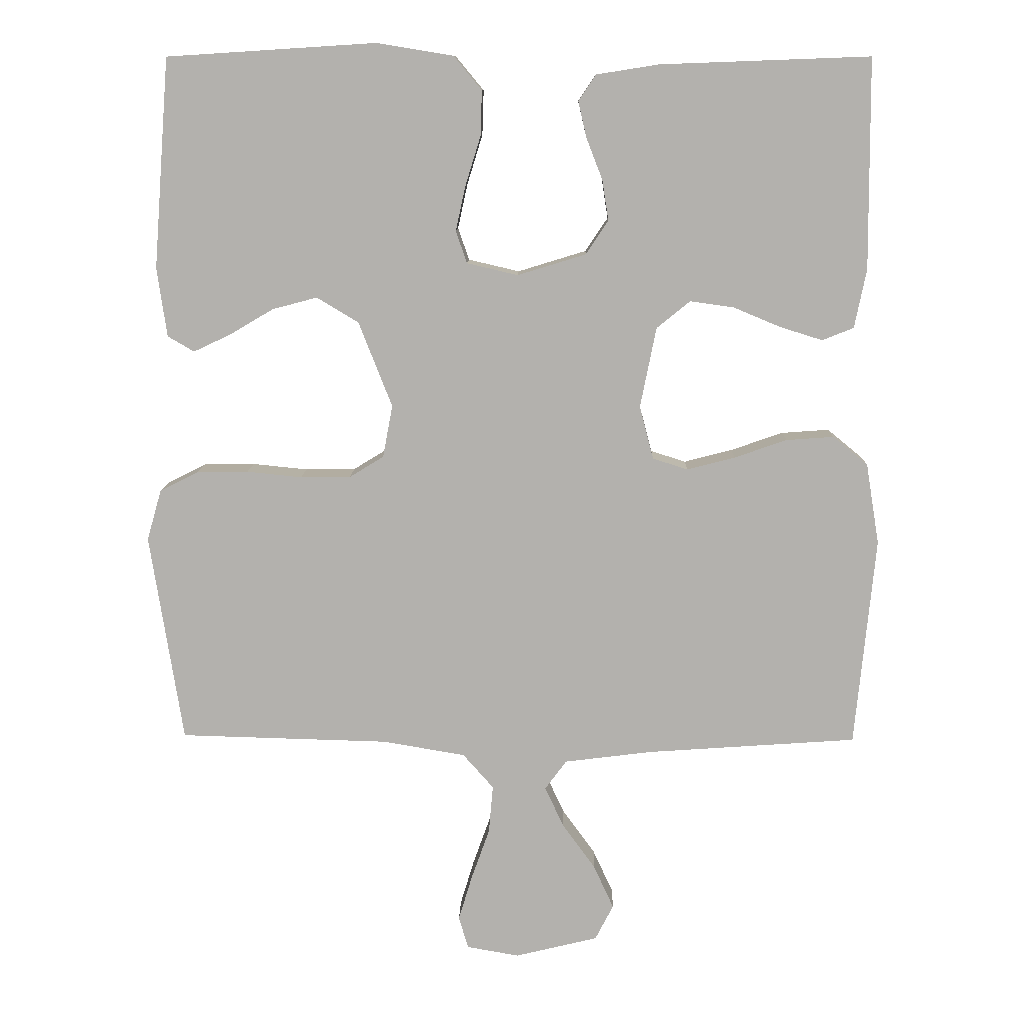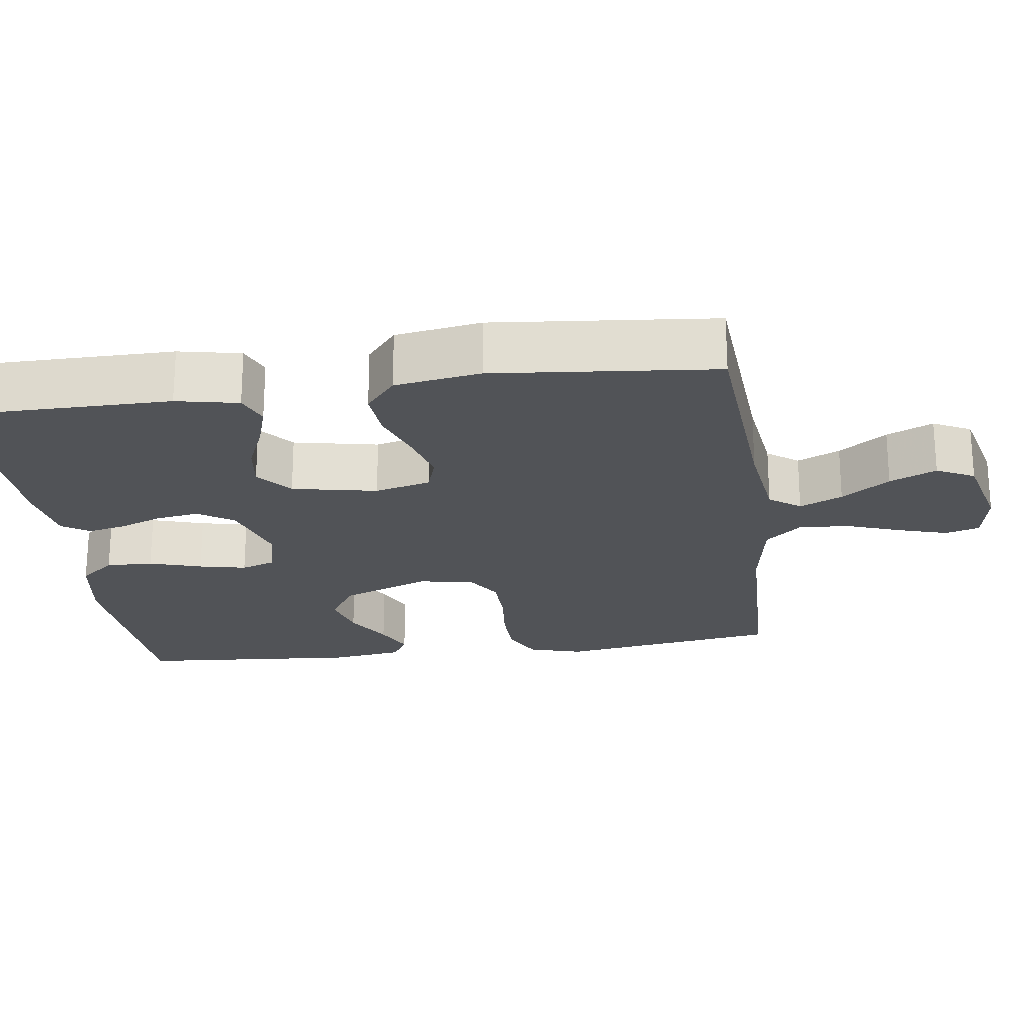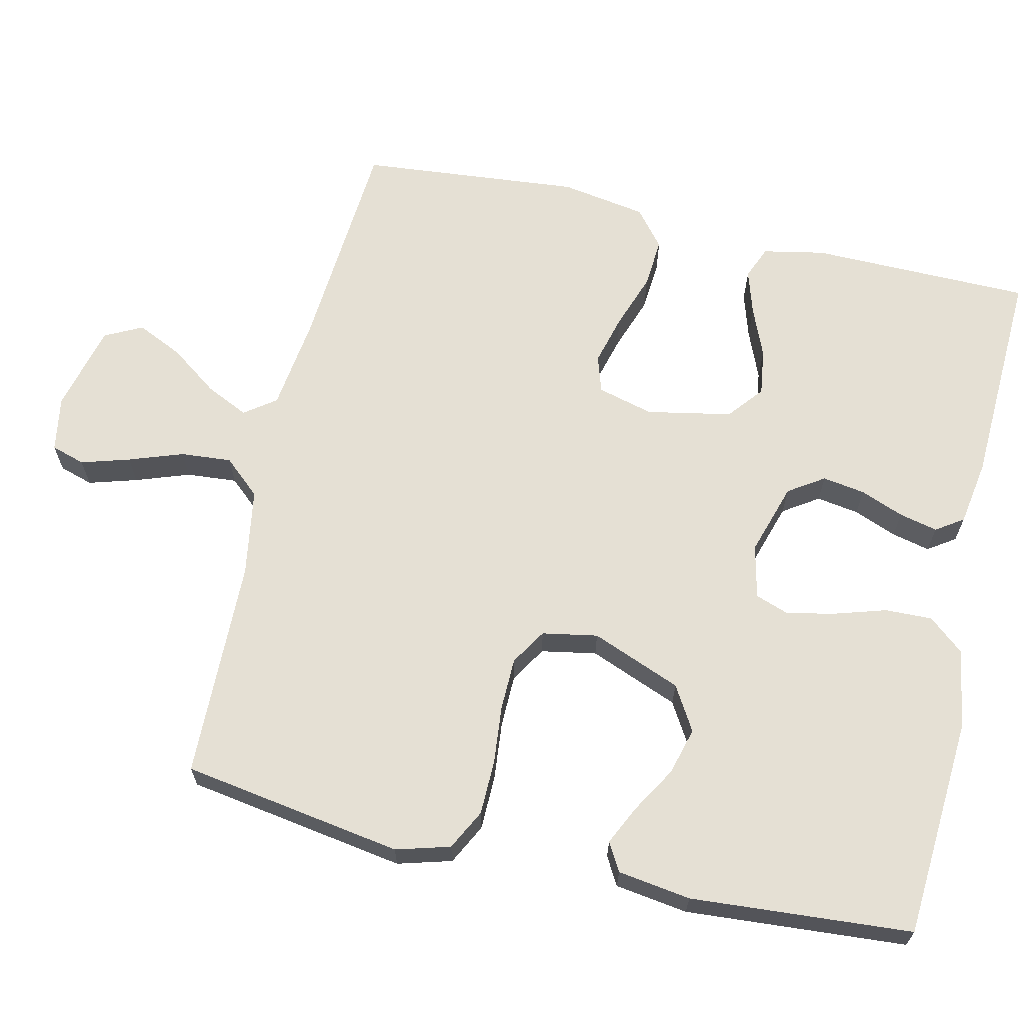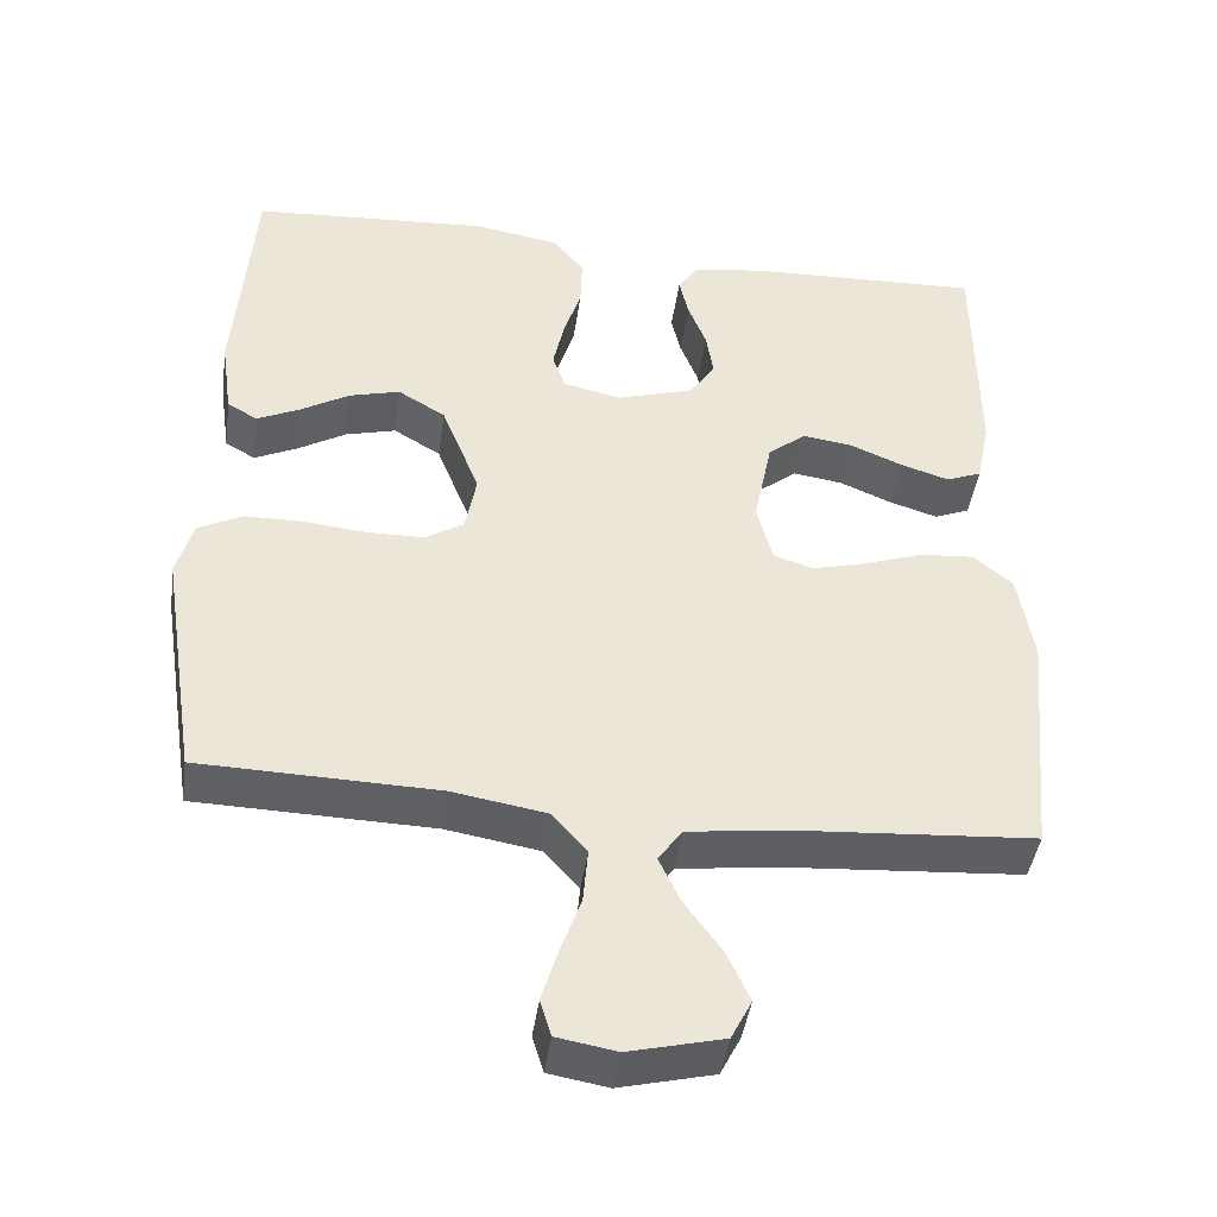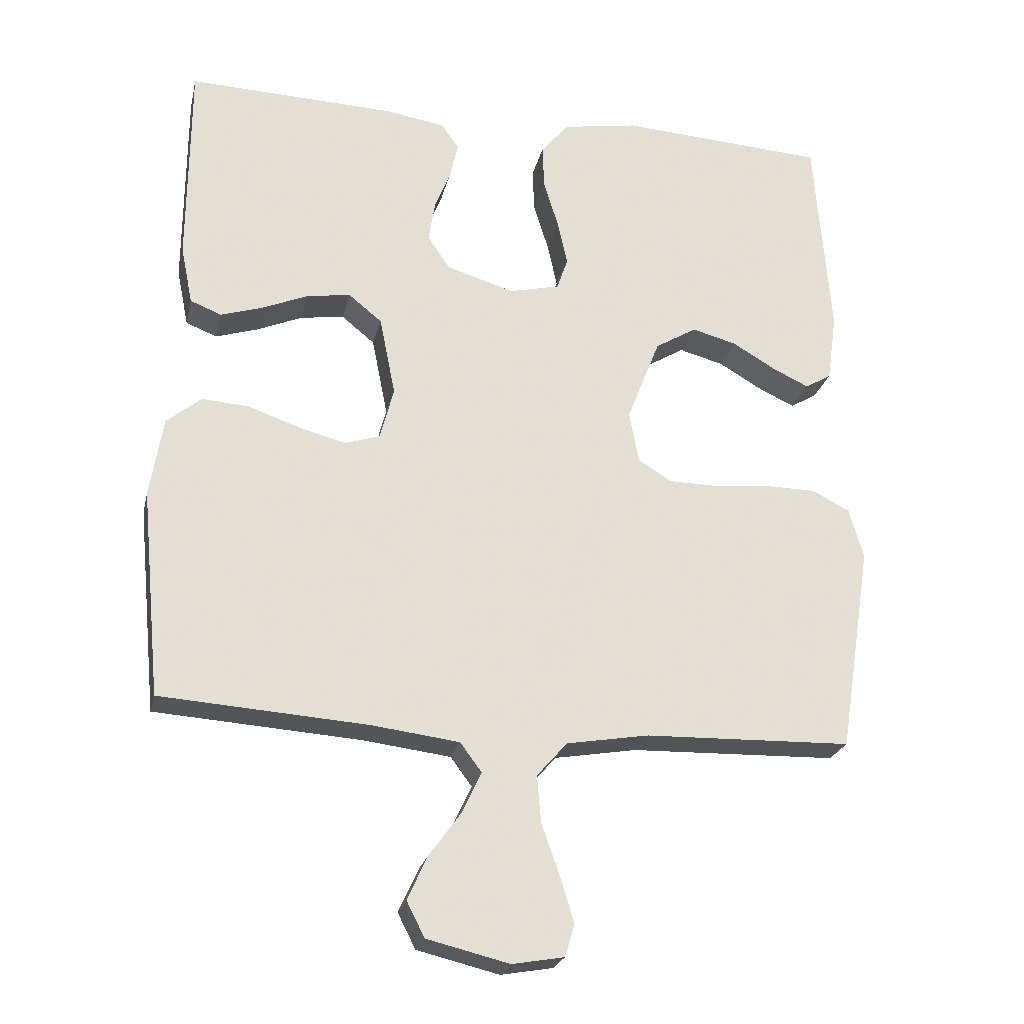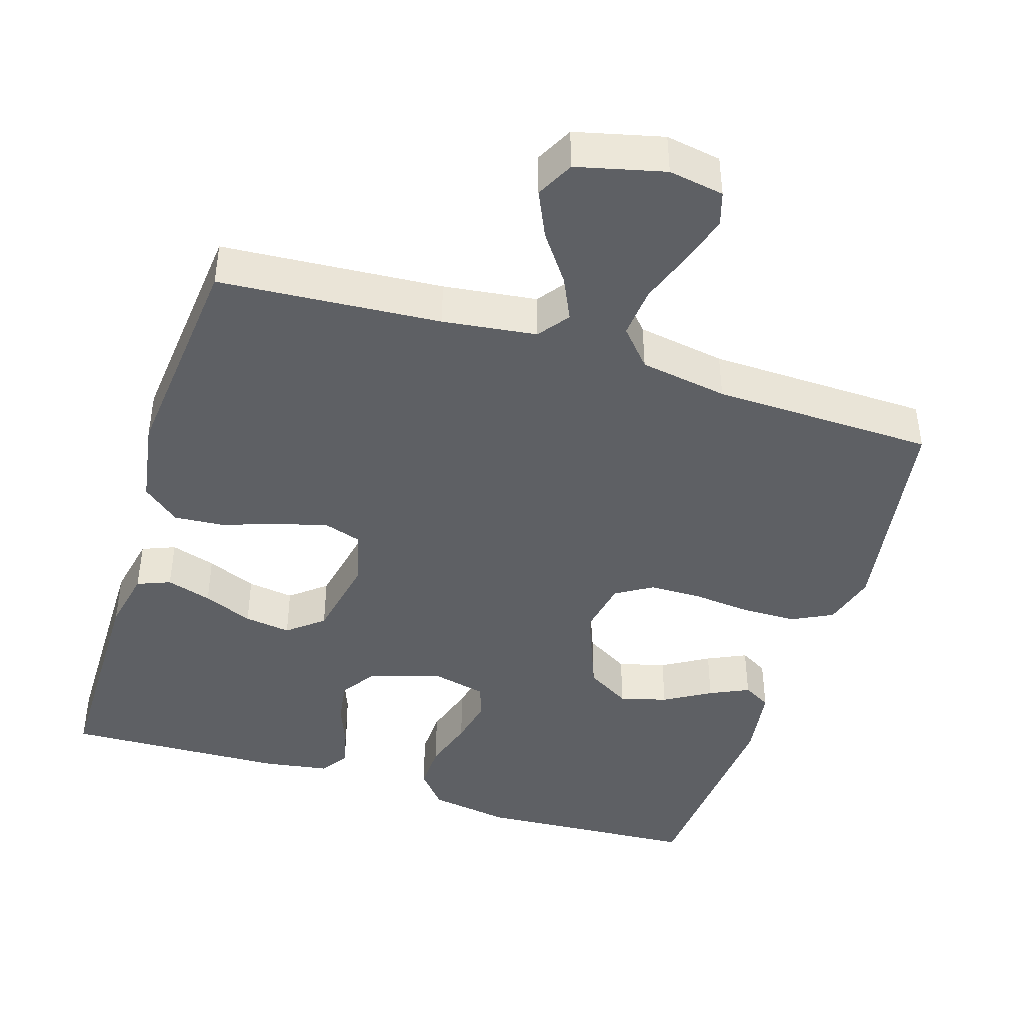
<metadata>
{"format":"obj","ext":"obj","renderer":"f3d","projection":"perspective","resolution":1024,"background":"white","views":[{"elev":10.6,"azim":1.4,"up":"+Z"},{"elev":-22.2,"azim":97.8,"up":"+Y"},{"elev":65.6,"azim":-76.9,"up":"+Y"},{"elev":-43.3,"azim":-8.0,"up":"+Z"},{"elev":-23.6,"azim":167.5,"up":"+Z"},{"elev":-43.1,"azim":162.6,"up":"+Y"}]}
</metadata>
<code>
v 0.5 0.07 -0.5
v 0.2 0.07 -0.521
v 0.073 0.07 -0.537
v 0.042 0.07 -0.579
v 0.069 0.07 -0.637
v 0.116 0.07 -0.702
v 0.145 0.07 -0.765
v 0.119 0.07 -0.816
v 0 0.07 -0.845
v -0.075 0.07 -0.832
v -0.089 0.07 -0.786
v -0.069 0.07 -0.72
v -0.043 0.07 -0.647
v -0.037 0.07 -0.578
v -0.081 0.07 -0.528
v -0.2 0.07 -0.508
v -0.5 0.07 -0.5
v -0.547 0.07 -0.2
v -0.526 0.07 -0.127
v -0.471 0.07 -0.099
v -0.397 0.07 -0.098
v -0.318 0.07 -0.106
v -0.246 0.07 -0.105
v -0.197 0.07 -0.075
v -0.183 0.07 0
v -0.231 0.07 0.122
v -0.291 0.07 0.158
v -0.355 0.07 0.141
v -0.418 0.07 0.104
v -0.471 0.07 0.079
v -0.509 0.07 0.101
v -0.523 0.07 0.2
v -0.5 0.07 0.5
v -0.2 0.07 0.519
v -0.091 0.07 0.501
v -0.051 0.07 0.453
v -0.053 0.07 0.389
v -0.075 0.07 0.318
v -0.089 0.07 0.254
v -0.073 0.07 0.208
v 0 0.07 0.191
v 0.098 0.07 0.221
v 0.13 0.07 0.269
v 0.121 0.07 0.327
v 0.098 0.07 0.386
v 0.086 0.07 0.438
v 0.111 0.07 0.475
v 0.2 0.07 0.489
v 0.5 0.07 0.5
v 0.502 0.07 0.2
v 0.485 0.07 0.116
v 0.44 0.07 0.098
v 0.379 0.07 0.117
v 0.312 0.07 0.145
v 0.249 0.07 0.154
v 0.201 0.07 0.115
v 0.178 0.07 0
v 0.198 0.07 -0.076
v 0.248 0.07 -0.092
v 0.317 0.07 -0.074
v 0.392 0.07 -0.048
v 0.46 0.07 -0.043
v 0.51 0.07 -0.084
v 0.529 0.07 -0.2
v 0.5 0 -0.5
v 0.2 0 -0.521
v 0.073 0 -0.537
v 0.042 0 -0.579
v 0.069 0 -0.637
v 0.116 0 -0.702
v 0.145 0 -0.765
v 0.119 0 -0.816
v 0 0 -0.845
v -0.075 0 -0.832
v -0.089 0 -0.786
v -0.069 0 -0.72
v -0.043 0 -0.647
v -0.037 0 -0.578
v -0.081 0 -0.528
v -0.2 0 -0.508
v -0.5 0 -0.5
v -0.547 0 -0.2
v -0.526 0 -0.127
v -0.471 0 -0.099
v -0.397 0 -0.098
v -0.318 0 -0.106
v -0.246 0 -0.105
v -0.197 0 -0.075
v -0.183 0 0
v -0.231 0 0.122
v -0.291 0 0.158
v -0.355 0 0.141
v -0.418 0 0.104
v -0.471 0 0.079
v -0.509 0 0.101
v -0.523 0 0.2
v -0.5 0 0.5
v -0.2 0 0.519
v -0.091 0 0.501
v -0.051 0 0.453
v -0.053 0 0.389
v -0.075 0 0.318
v -0.089 0 0.254
v -0.073 0 0.208
v 0 0 0.191
v 0.098 0 0.221
v 0.13 0 0.269
v 0.121 0 0.327
v 0.098 0 0.386
v 0.086 0 0.438
v 0.111 0 0.475
v 0.2 0 0.489
v 0.5 0 0.5
v 0.502 0 0.2
v 0.485 0 0.116
v 0.44 0 0.098
v 0.379 0 0.117
v 0.312 0 0.145
v 0.249 0 0.154
v 0.201 0 0.115
v 0.178 0 0
v 0.198 0 -0.076
v 0.248 0 -0.092
v 0.317 0 -0.074
v 0.392 0 -0.048
v 0.46 0 -0.043
v 0.51 0 -0.084
v 0.529 0 -0.2
f 64 1 2
f 63 64 2
f 62 63 2
f 61 62 2
f 60 61 2
f 59 60 2 3
f 58 59 3 4
f 57 58 4
f 56 57 4
f 52 53 54
f 51 52 54
f 50 51 54
f 49 50 54
f 48 49 54
f 47 48 54
f 46 47 54
f 45 46 54
f 44 45 54
f 43 44 54 55
f 42 43 55 56
f 36 37 38
f 35 36 38
f 34 35 38
f 33 34 38
f 32 33 38
f 31 32 38
f 30 31 38
f 29 30 38
f 28 29 38
f 27 28 38 39
f 26 27 39 40
f 20 21 22
f 19 20 22
f 18 19 22
f 17 18 22
f 16 17 22
f 15 16 22 23
f 14 15 23 24
f 11 12 13
f 10 11 13
f 9 10 13
f 8 9 13
f 7 8 13
f 6 7 13
f 5 6 13
f 4 5 13 14
f 14 24 25
f 4 14 25
f 56 4 25
f 42 56 25
f 41 42 25
f 25 26 40 41
f 66 65 128
f 66 128 127
f 66 127 126
f 66 126 125
f 66 125 124
f 67 66 124 123
f 68 67 123 122
f 68 122 121
f 68 121 120
f 118 117 116
f 118 116 115
f 118 115 114
f 118 114 113
f 118 113 112
f 118 112 111
f 118 111 110
f 118 110 109
f 118 109 108
f 119 118 108 107
f 120 119 107 106
f 102 101 100
f 102 100 99
f 102 99 98
f 102 98 97
f 102 97 96
f 102 96 95
f 102 95 94
f 102 94 93
f 102 93 92
f 103 102 92 91
f 104 103 91 90
f 86 85 84
f 86 84 83
f 86 83 82
f 86 82 81
f 86 81 80
f 87 86 80 79
f 88 87 79 78
f 77 76 75
f 77 75 74
f 77 74 73
f 77 73 72
f 77 72 71
f 77 71 70
f 77 70 69
f 78 77 69 68
f 89 88 78
f 89 78 68
f 89 68 120
f 89 120 106
f 89 106 105
f 105 104 90 89
f 1 65 66 2
f 2 66 67 3
f 3 67 68 4
f 4 68 69 5
f 5 69 70 6
f 6 70 71 7
f 7 71 72 8
f 8 72 73 9
f 9 73 74 10
f 10 74 75 11
f 11 75 76 12
f 12 76 77 13
f 13 77 78 14
f 14 78 79 15
f 15 79 80 16
f 16 80 81 17
f 17 81 82 18
f 18 82 83 19
f 19 83 84 20
f 20 84 85 21
f 21 85 86 22
f 22 86 87 23
f 23 87 88 24
f 24 88 89 25
f 25 89 90 26
f 26 90 91 27
f 27 91 92 28
f 28 92 93 29
f 29 93 94 30
f 30 94 95 31
f 31 95 96 32
f 32 96 97 33
f 33 97 98 34
f 34 98 99 35
f 35 99 100 36
f 36 100 101 37
f 37 101 102 38
f 38 102 103 39
f 39 103 104 40
f 40 104 105 41
f 41 105 106 42
f 42 106 107 43
f 43 107 108 44
f 44 108 109 45
f 45 109 110 46
f 46 110 111 47
f 47 111 112 48
f 48 112 113 49
f 49 113 114 50
f 50 114 115 51
f 51 115 116 52
f 52 116 117 53
f 53 117 118 54
f 54 118 119 55
f 55 119 120 56
f 56 120 121 57
f 57 121 122 58
f 58 122 123 59
f 59 123 124 60
f 60 124 125 61
f 61 125 126 62
f 62 126 127 63
f 63 127 128 64
f 64 128 65 1

</code>
